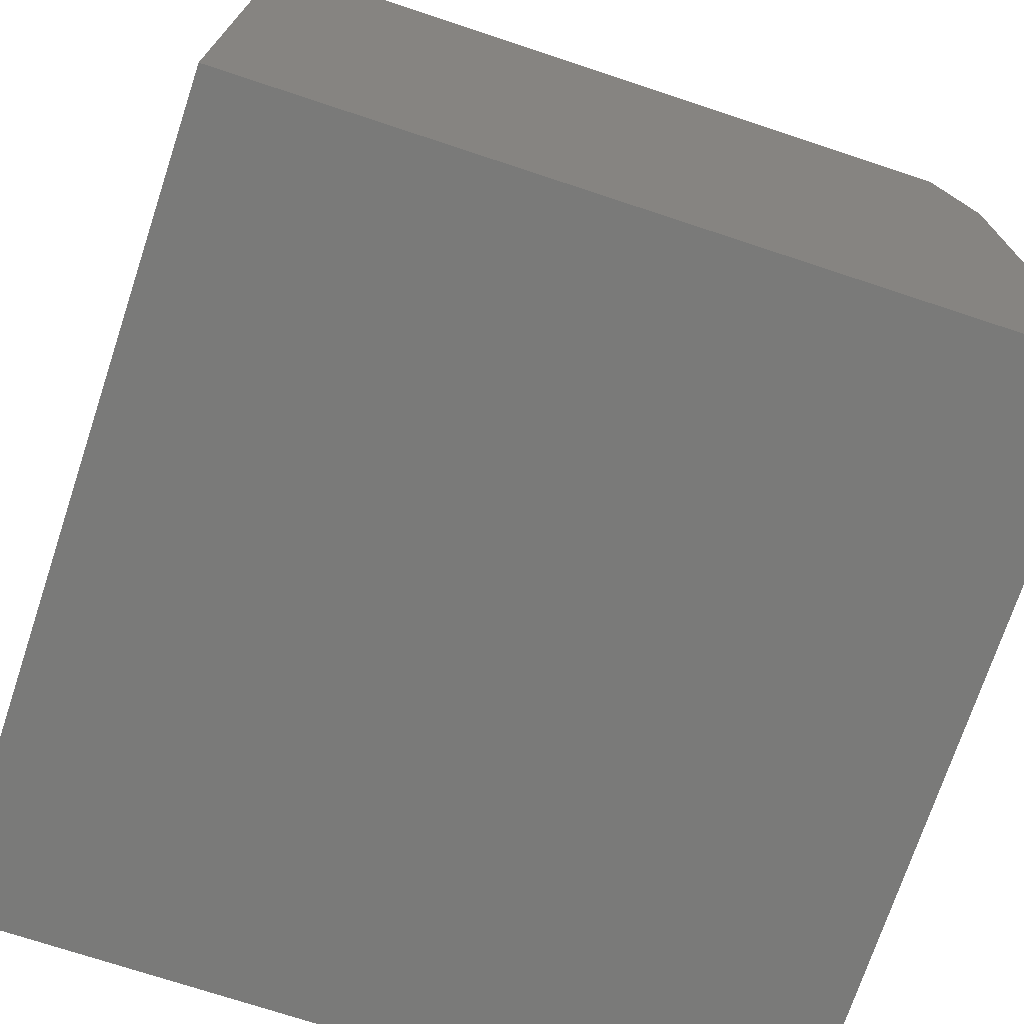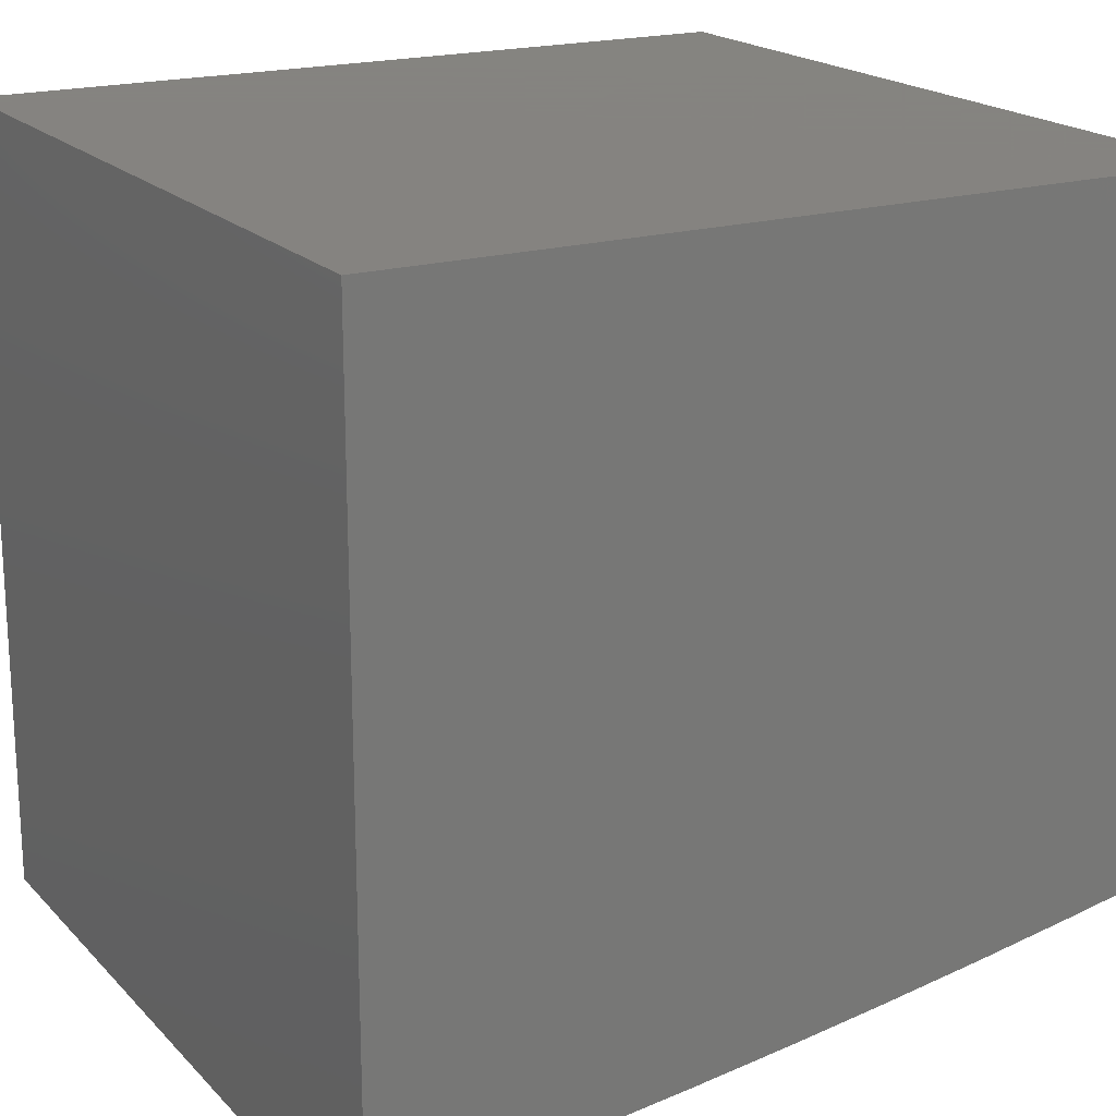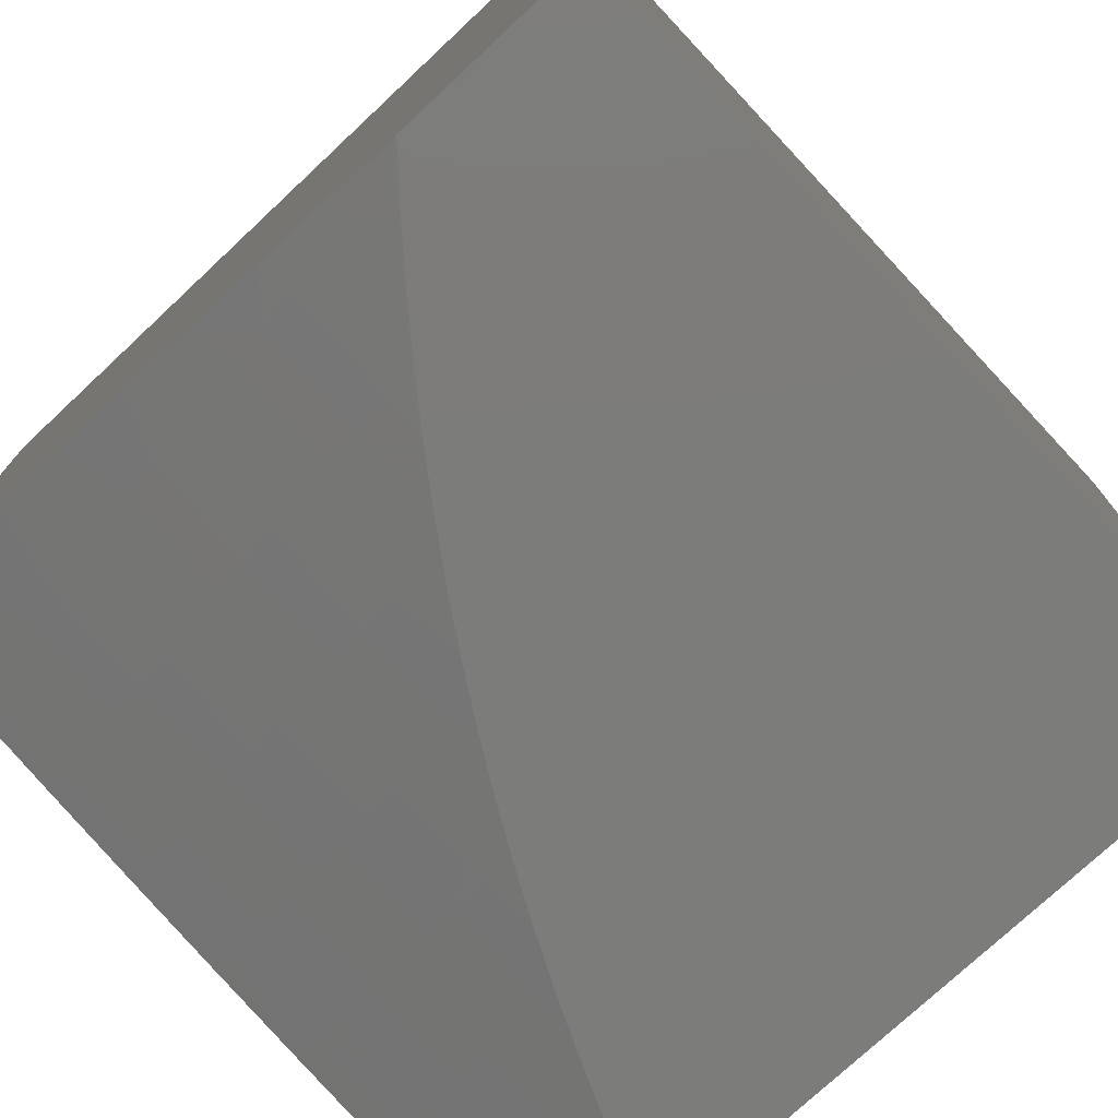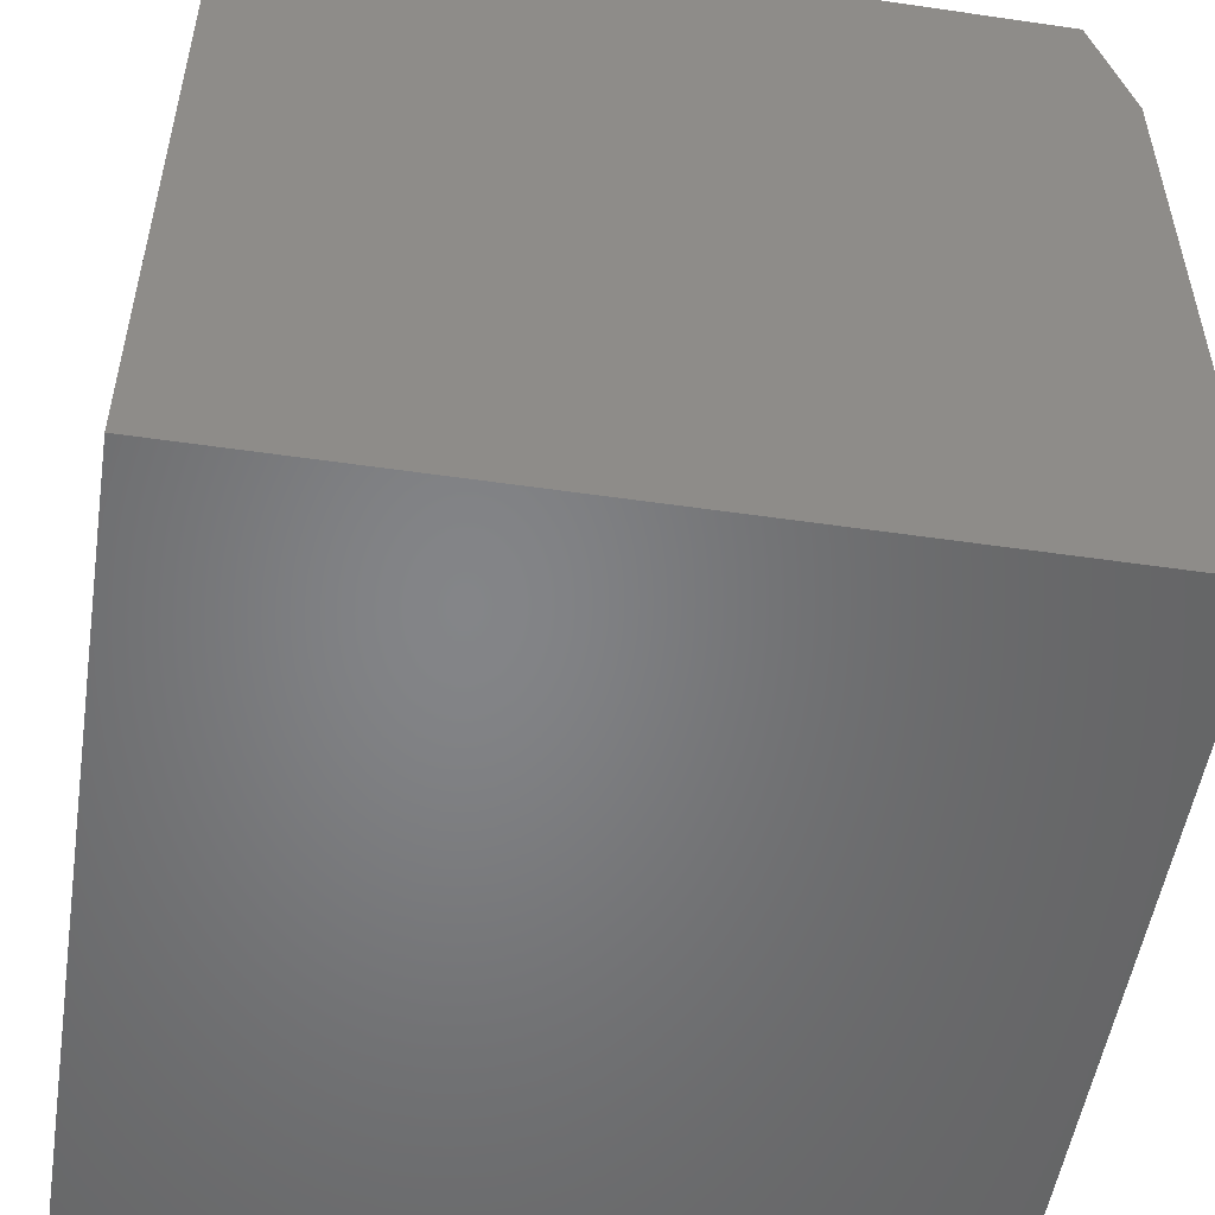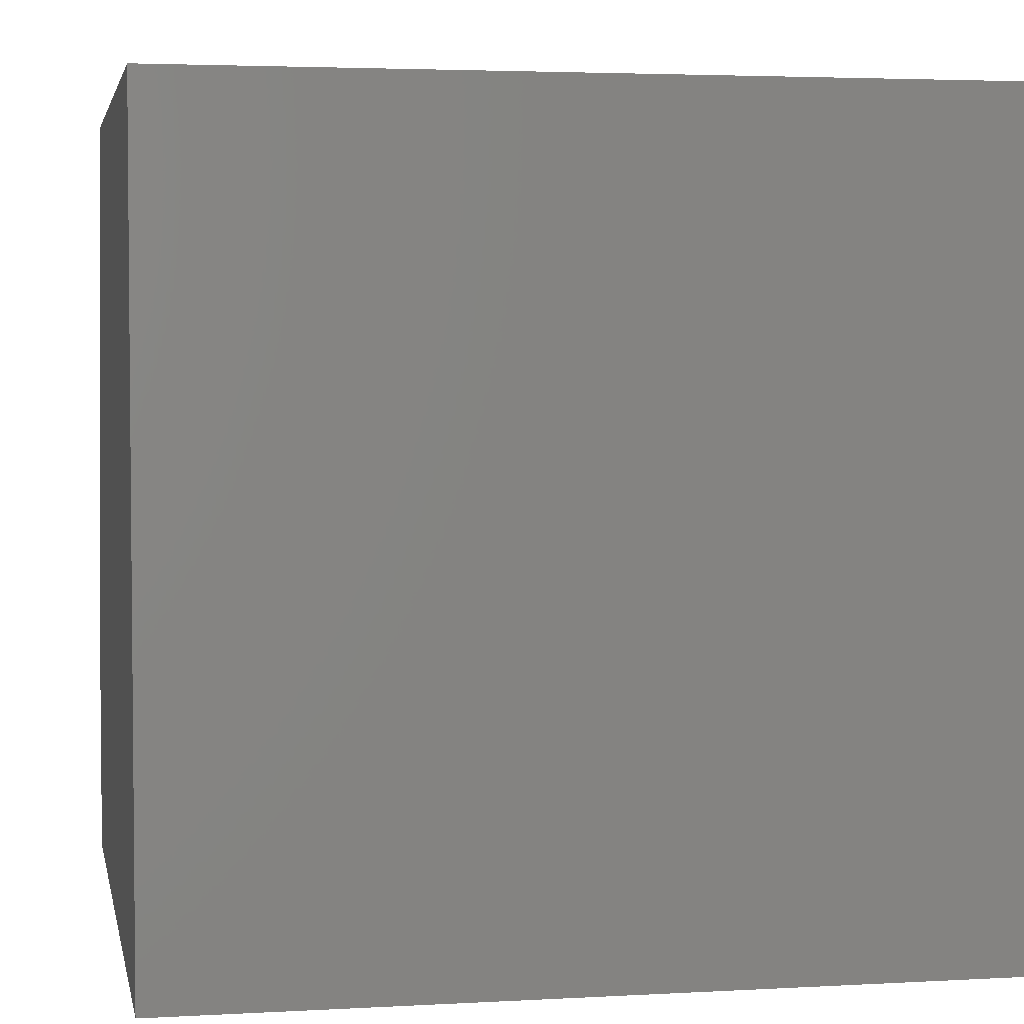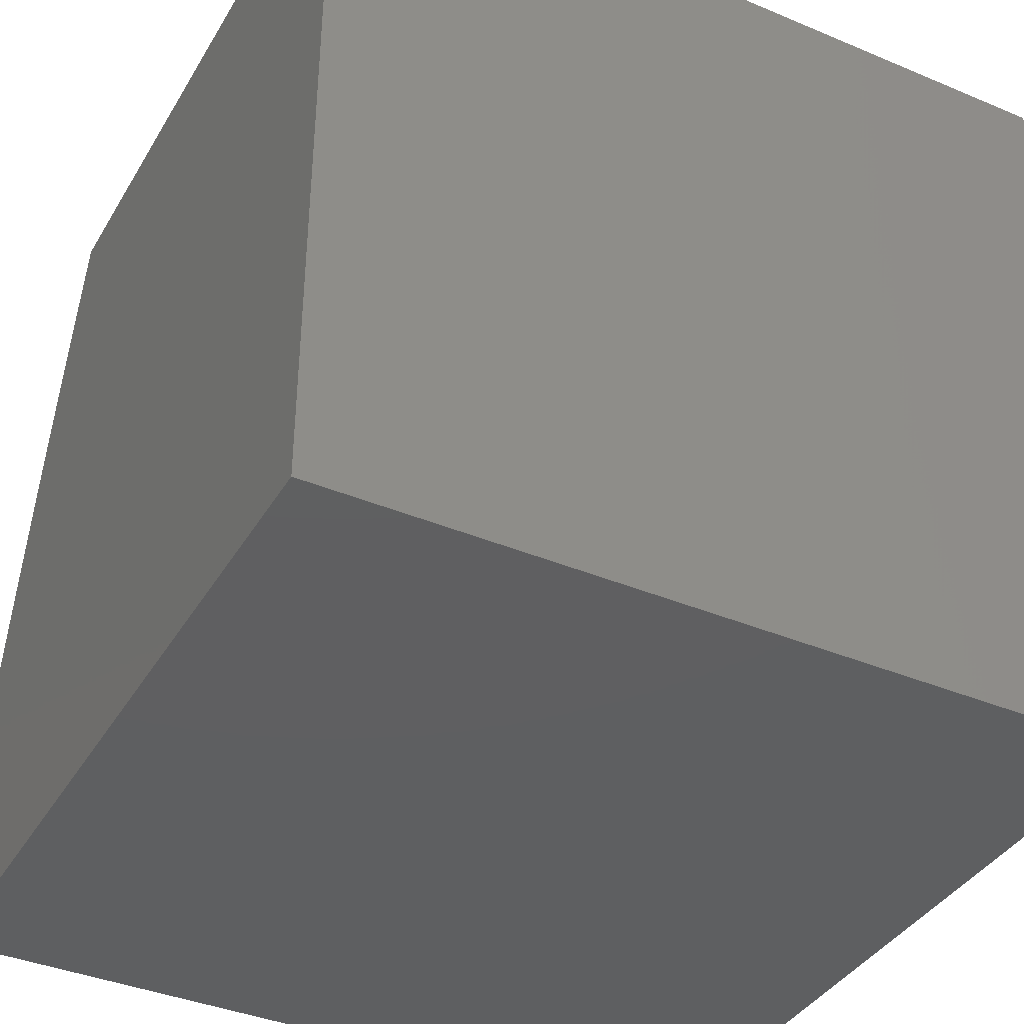
<metadata>
{"format":"stl","ext":"stl","renderer":"f3d","projection":"perspective","resolution":1024,"background":"white","views":[{"elev":-72.8,"azim":-108.3,"up":"+Z"},{"elev":19.2,"azim":-29.4,"up":"+Y"},{"elev":-75.5,"azim":133.1,"up":"+Y"},{"elev":-52.2,"azim":-98.9,"up":"+Z"},{"elev":3.5,"azim":169.2,"up":"+Z"},{"elev":-38.8,"azim":152.2,"up":"+Z"}]}
</metadata>
<code>
# stl→obj: 107 verts, 210 faces
v 1.068 -12 2.808
v 1.128 -11.99 2.834
v 1 -12 2.833
v 1.124 -11.98 2.878
v 1 -11.98 2.917
v 1.12 -11.96 2.923
v 1.115 -11.95 2.968
v 1.242 -11.94 2.968
v 1.126 -11.94 3
v 1.251 -11.93 3
v 1.37 -11.92 2.968
v 1.377 -11.91 3
v 1.497 -11.91 2.968
v 1.502 -11.9 3
v 1.625 -11.89 2.968
v 1.627 -11.88 3
v 1.752 -11.87 2.968
v 1.752 -11.86 3
v 1.879 -11.84 2.968
v 1.876 -11.83 3
v 2 -11.81 3
v 2 -11.84 2.906
v 1.886 -11.86 2.923
v 1.894 -11.87 2.878
v 1.759 -11.88 2.923
v 1.765 -11.89 2.878
v 1.631 -11.9 2.923
v 1.637 -11.91 2.878
v 1.509 -11.93 2.878
v 1.514 -11.94 2.834
v 1.386 -11.96 2.834
v 1.391 -11.97 2.789
v 1.261 -11.98 2.789
v 1.266 -12 2.743
v 1.203 -12 2.753
v 1.27 -12 2.722
v 1.132 -12 2.789
v 1.136 -12 2.781
v 1.336 -12 2.691
v 1.396 -11.98 2.743
v 1.52 -11.95 2.789
v 1.643 -11.92 2.834
v 1.772 -11.9 2.834
v 1.901 -11.88 2.834
v 2 -11.86 2.812
v 1.401 -11.99 2.698
v 1.401 -12 2.658
v 1.465 -12 2.623
v 1.528 -12 2.586
v 1.536 -11.98 2.653
v 1.531 -11.97 2.698
v 1.526 -11.96 2.743
v 1.541 -11.99 2.608
v 1.591 -12 2.548
v 1.673 -11.97 2.608
v 1.678 -11.98 2.562
v 1.809 -11.96 2.562
v 1.815 -11.97 2.516
v 1.947 -11.95 2.516
v 1.953 -11.96 2.471
v 2 -11.94 2.528
v 2 -11.96 2.433
v 1.96 -11.97 2.425
v 1.965 -11.98 2.379
v 1.889 -12 2.336
v 1.971 -11.99 2.333
v 1.945 -12 2.29
v 1.977 -11.99 2.288
v 2 -12 2.242
v 2 -11.98 2.337
v 1.653 -12 2.509
v 1.684 -11.99 2.516
v 1.713 -12 2.468
v 1.82 -11.98 2.471
v 1.773 -12 2.425
v 1.826 -11.99 2.425
v 1.831 -12 2.381
v 1.941 -11.94 2.562
v 2 -11.91 2.623
v 1.935 -11.93 2.608
v 1.928 -11.92 2.653
v 1.797 -11.94 2.653
v 1.791 -11.93 2.698
v 1.661 -11.95 2.698
v 1.655 -11.94 2.743
v 2 -11.89 2.718
v 1.921 -11.91 2.698
v 1.785 -11.92 2.743
v 1.649 -11.93 2.789
v 1.915 -11.9 2.743
v 1.908 -11.89 2.789
v 1 -11.95 3
v 1.257 -11.97 2.834
v 1.252 -11.96 2.878
v 1.38 -11.95 2.878
v 1.247 -11.95 2.923
v 1.375 -11.93 2.923
v 1.503 -11.92 2.923
v 1.667 -11.96 2.653
v 1.803 -11.95 2.608
v 1.778 -11.91 2.789
v 2 -11 3
v 2 -11 2
v 2 -12 2
v 1 -12 2
v 1 -11 3
v 1 -11 2
f 1 2 3
f 3 2 4
f 3 4 5
f 5 4 6
f 5 6 7
f 7 6 8
f 7 8 9
f 9 8 10
f 10 8 11
f 10 11 12
f 12 11 13
f 12 13 14
f 14 13 15
f 14 15 16
f 16 15 17
f 16 17 18
f 18 17 19
f 18 19 20
f 20 19 21
f 21 19 22
f 22 19 23
f 22 23 24
f 24 23 25
f 24 25 26
f 26 25 27
f 26 27 28
f 28 27 29
f 28 29 30
f 30 29 31
f 30 31 32
f 32 31 33
f 32 33 34
f 34 33 35
f 34 35 36
f 2 1 37
f 37 1 38
f 37 38 35
f 36 39 34
f 34 39 40
f 34 40 32
f 32 40 41
f 32 41 30
f 30 41 42
f 30 42 28
f 28 42 43
f 28 43 26
f 26 43 44
f 26 44 24
f 24 44 45
f 24 45 22
f 40 39 46
f 46 39 47
f 46 47 48
f 49 50 48
f 48 50 51
f 48 51 46
f 46 51 52
f 46 52 40
f 40 52 41
f 50 49 53
f 53 49 54
f 53 54 55
f 55 54 56
f 55 56 57
f 57 56 58
f 57 58 59
f 59 58 60
f 59 60 61
f 61 60 62
f 62 60 63
f 62 63 64
f 64 63 65
f 64 65 66
f 66 65 67
f 66 67 68
f 68 67 69
f 68 69 70
f 54 71 56
f 56 71 72
f 56 72 58
f 58 72 73
f 58 73 74
f 74 73 75
f 74 75 76
f 76 75 77
f 76 77 65
f 71 73 72
f 62 64 70
f 70 64 66
f 70 66 68
f 59 61 78
f 78 61 79
f 78 79 80
f 80 79 81
f 80 81 82
f 82 81 83
f 82 83 84
f 84 83 85
f 84 85 51
f 51 85 52
f 79 86 81
f 81 86 87
f 81 87 83
f 83 87 88
f 83 88 85
f 85 88 89
f 85 89 52
f 52 89 41
f 87 86 90
f 90 86 45
f 90 45 91
f 91 45 44
f 91 44 43
f 9 92 7
f 7 92 5
f 2 37 93
f 93 37 33
f 93 33 31
f 4 2 94
f 94 2 93
f 94 93 95
f 95 93 31
f 95 31 29
f 6 4 96
f 96 4 94
f 96 94 97
f 97 94 95
f 97 95 98
f 98 95 29
f 98 29 27
f 37 35 33
f 11 8 96
f 96 8 6
f 11 96 97
f 13 11 97
f 13 97 98
f 84 51 50
f 50 53 99
f 99 53 55
f 99 55 100
f 100 55 57
f 100 57 78
f 78 57 59
f 42 41 89
f 15 13 98
f 15 98 27
f 82 84 99
f 99 84 50
f 82 99 100
f 42 89 101
f 101 89 88
f 101 88 90
f 90 88 87
f 17 15 25
f 25 15 27
f 60 58 74
f 65 63 76
f 76 63 74
f 63 60 74
f 80 82 100
f 80 100 78
f 91 43 101
f 101 43 42
f 91 101 90
f 19 17 23
f 23 17 25
f 21 22 102
f 102 22 45
f 102 45 86
f 86 79 102
f 102 79 103
f 103 79 61
f 103 61 62
f 62 70 103
f 103 70 69
f 103 69 104
f 69 67 104
f 104 67 65
f 104 65 77
f 104 77 105
f 105 77 75
f 105 75 73
f 73 71 105
f 105 71 54
f 105 54 49
f 49 48 105
f 105 48 47
f 105 47 39
f 39 36 105
f 105 36 35
f 105 35 38
f 38 1 105
f 105 1 3
f 92 9 106
f 106 9 10
f 106 10 12
f 12 14 106
f 106 14 16
f 106 16 102
f 102 16 18
f 102 18 20
f 20 21 102
f 104 105 103
f 103 105 107
f 5 106 3
f 3 106 107
f 3 107 105
f 5 92 106
f 102 103 106
f 106 103 107

</code>
